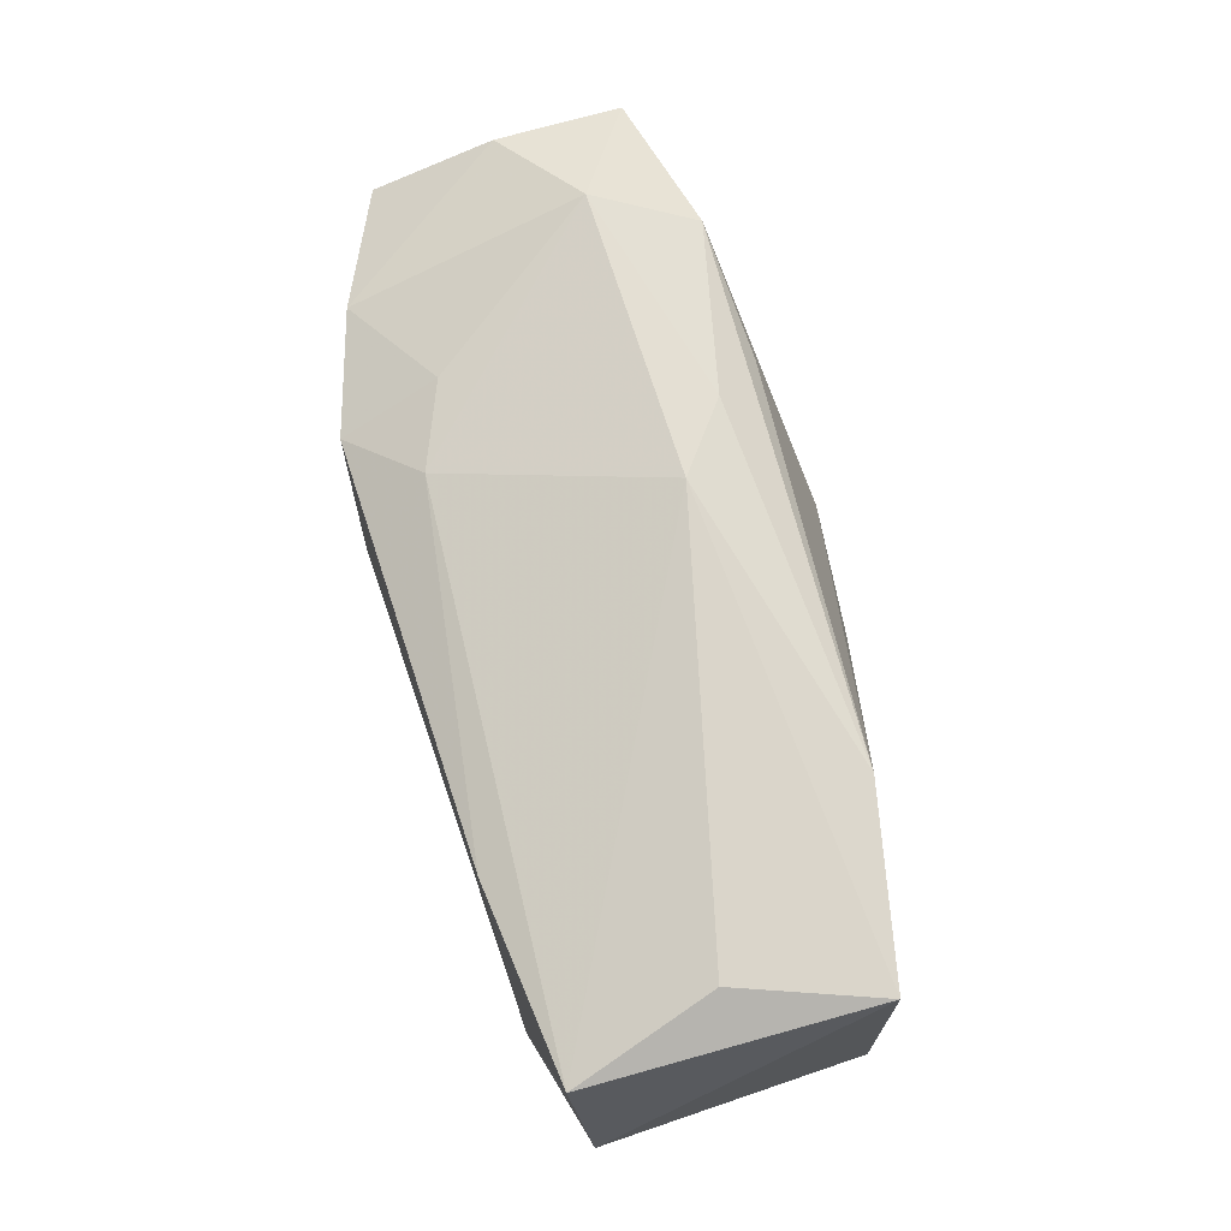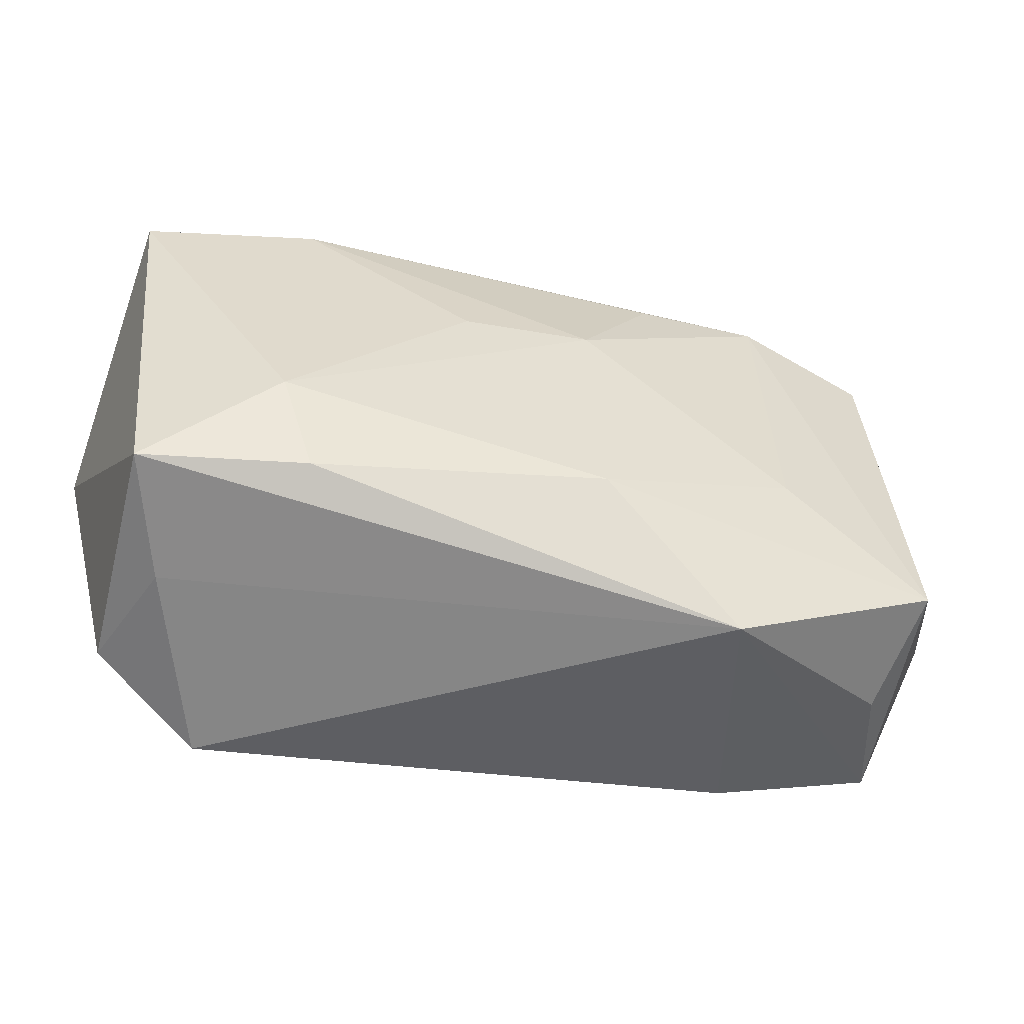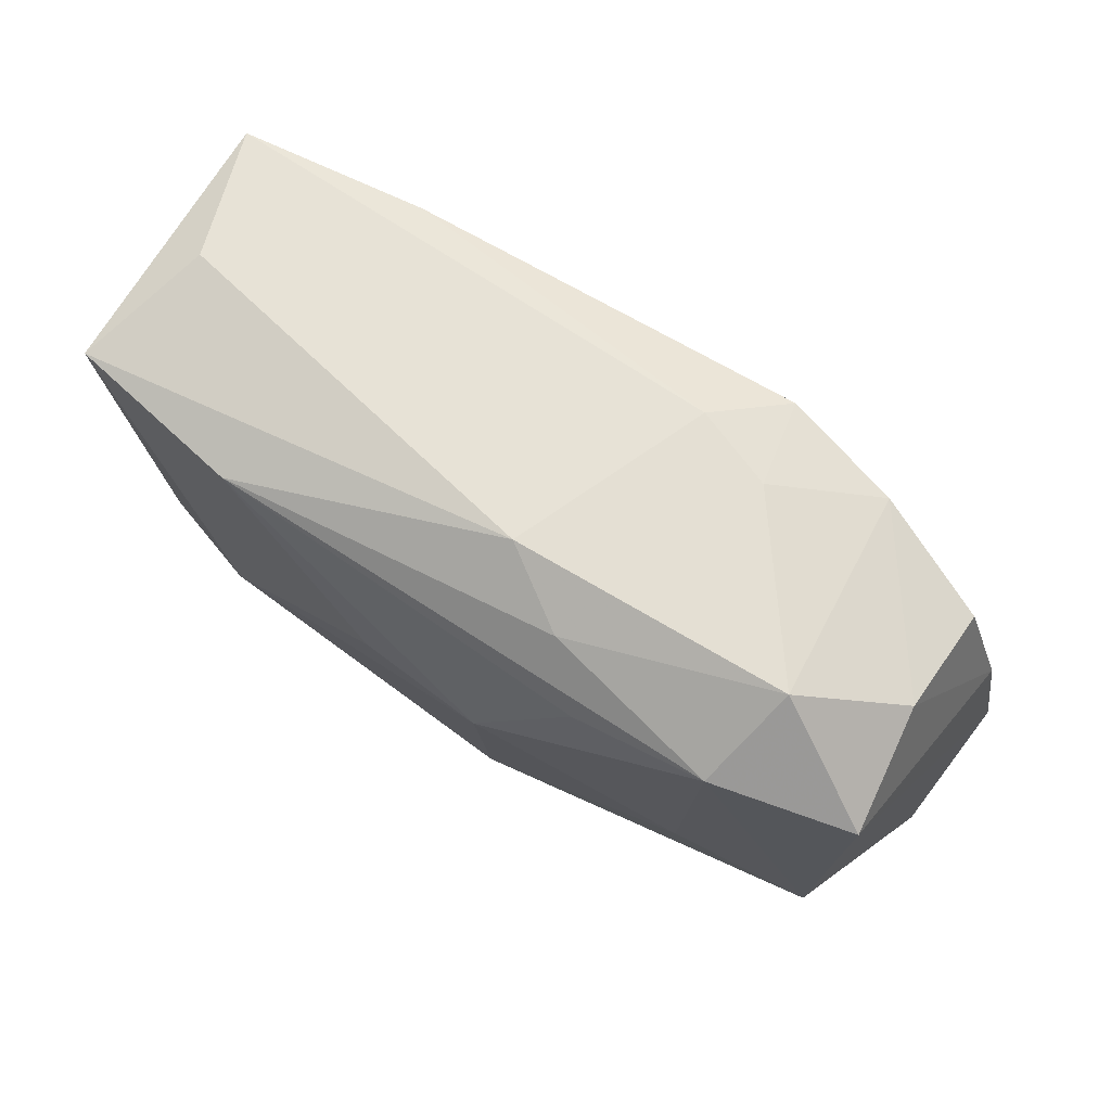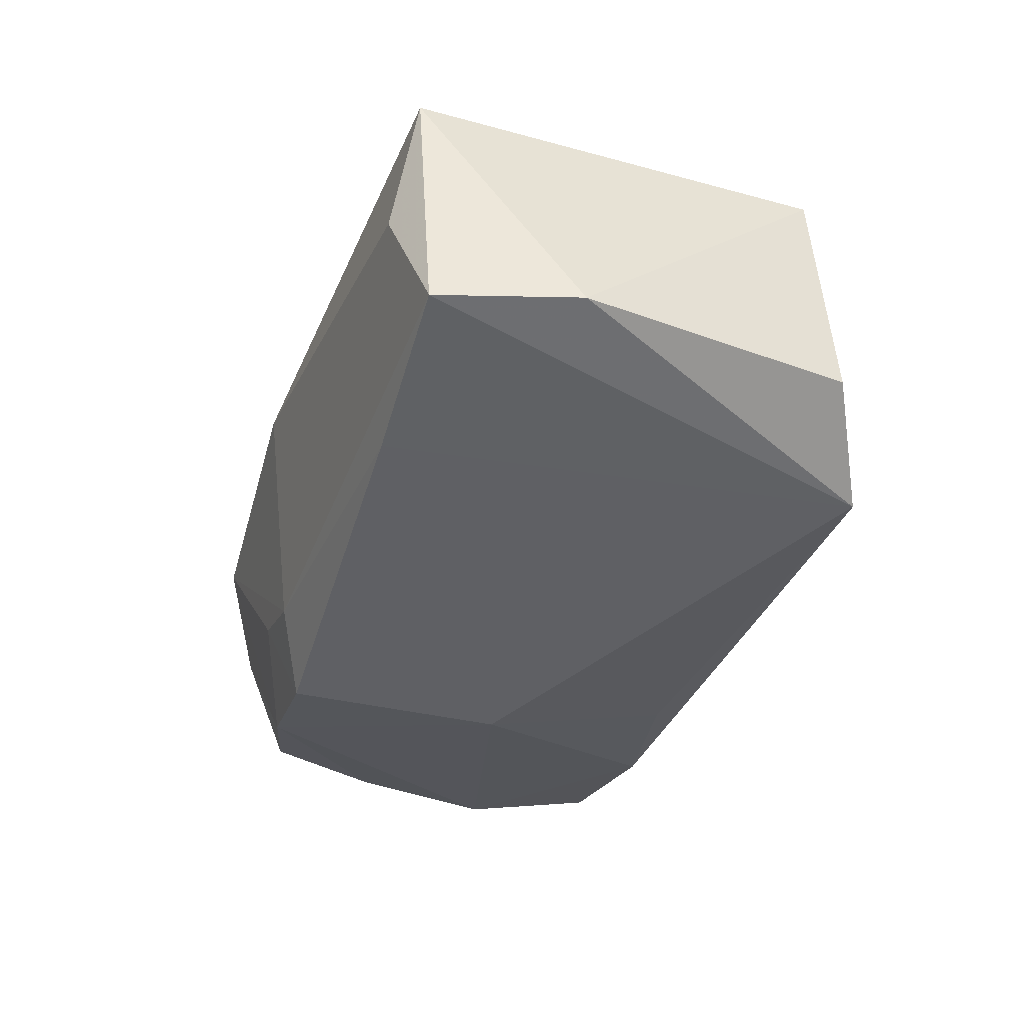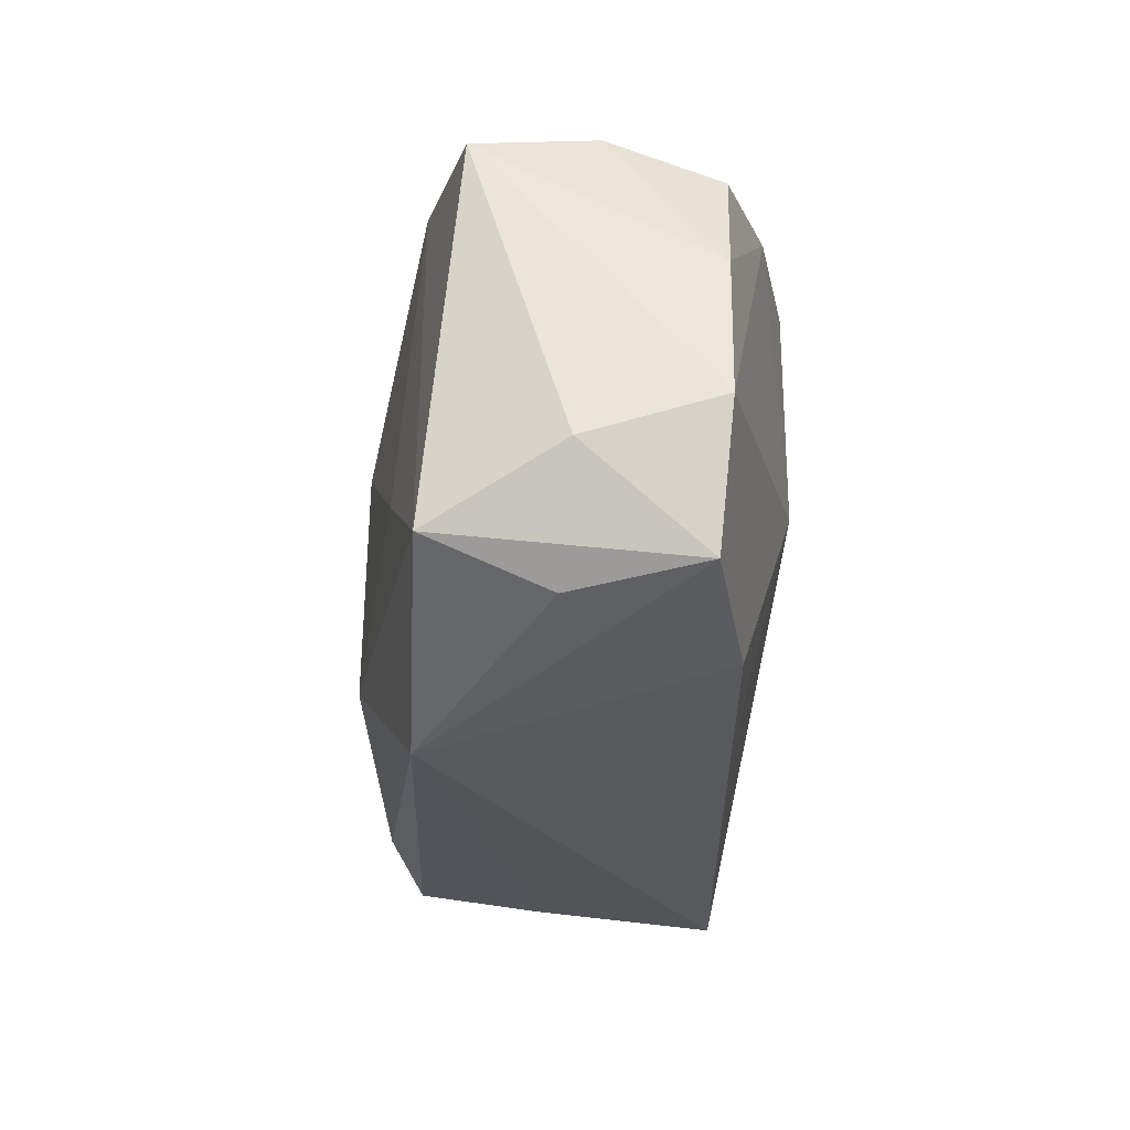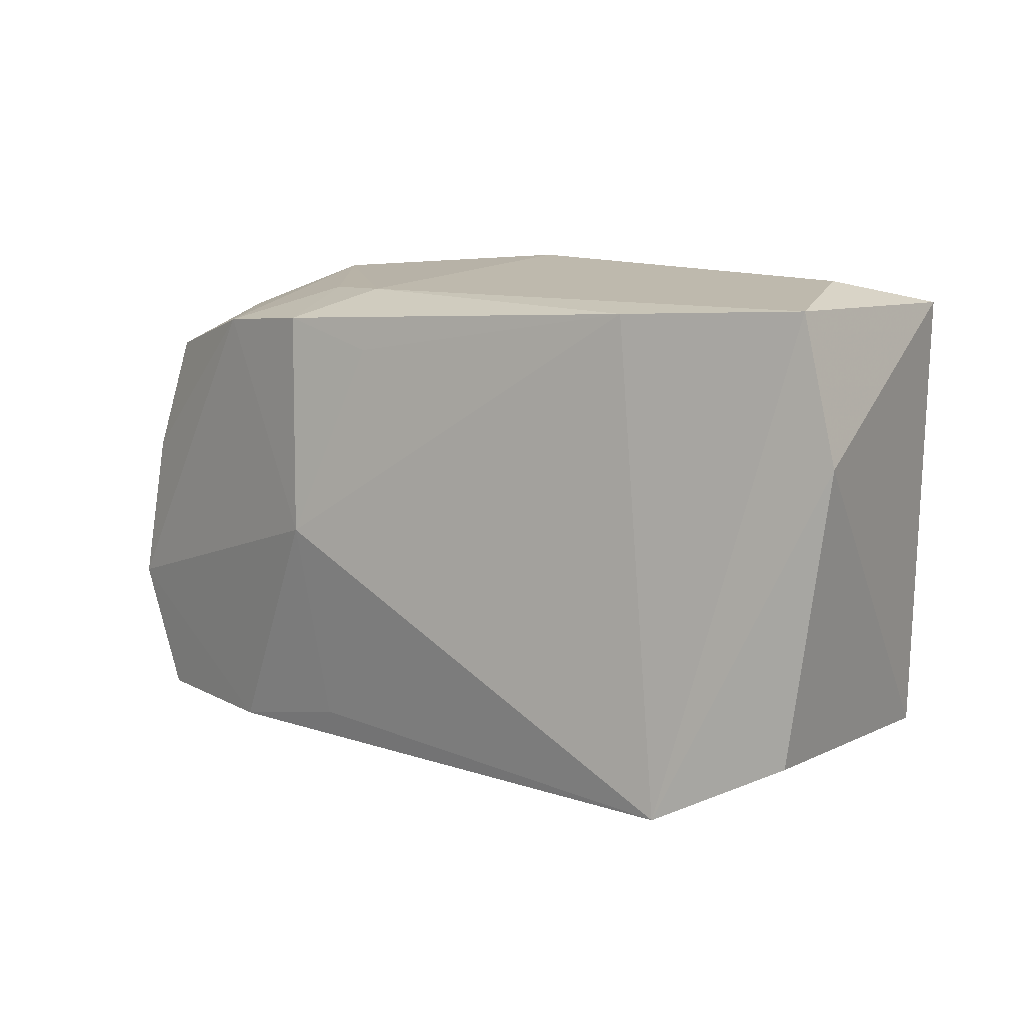
<metadata>
{"format":"obj","ext":"obj","renderer":"f3d","projection":"perspective","resolution":1024,"background":"white","views":[{"elev":68.2,"azim":-107.8,"up":"+Y"},{"elev":-50.7,"azim":-18.5,"up":"+Y"},{"elev":78.6,"azim":29.2,"up":"+Y"},{"elev":-43.5,"azim":-105.4,"up":"+Z"},{"elev":-27.3,"azim":83.9,"up":"+Y"},{"elev":2.7,"azim":-146.0,"up":"+Y"}]}
</metadata>
<code>
v -0.02052 -0.00721 0.01258
v -0.007155 0.005406 0.01367
v 0.01158 -0.0008969 -0.01431
v 0.02928 0.01633 0.009908
v -0.0316 0.01501 -0.01301
v 0.01178 0.0157 -0.01431
v 0.006807 0.01801 -0.01003
v 0.01262 0.01851 -0.007483
v -0.0326 0.01651 0.006689
v -0.02978 -0.01513 0.008914
v 0.02841 0.01803 0.0008299
v -0.01996 -0.02055 -0.01307
v 0.005558 0.01966 0.008559
v 0.008871 0.01607 0.01227
v 0.02075 0.02133 0.004759
v 0.01143 -0.01569 -0.01041
v -0.02603 -0.01741 0.0001195
v 0.02947 0.01434 -0.007354
v -0.01963 0.01727 0.009735
v 0.0001521 0.02133 0.00455
v 0.0354 -0.005501 -0.006086
v -0.01779 -0.01496 0.01188
v 0.0291 -0.01627 0.003787
v 0.02137 -0.01677 -0.008703
v 0.02054 0.01594 -0.01143
v 0.01453 -0.0209 0.01172
v 0.003414 -0.01208 0.0151
v 0.03427 -0.008376 0.00347
v -0.029 0.01767 -0.003059
v -0.01792 0.01517 -0.01416
v 0.0189 -0.00547 0.01375
v 0.03257 -0.01523 -0.005381
v 0.01868 0.01769 0.01193
v 0.03308 0.005636 -0.006615
v 0.00483 0.01306 -0.01431
v -0.03333 0.004394 -0.01194
v 0.0302 -0.01316 0.01257
v -0.02852 -0.01667 -0.009353
v 0.002394 0.005517 0.01491
f 16 12 3
f 36 10 9
f 26 37 27
f 17 12 26
f 26 10 17
f 39 27 31
f 31 27 37
f 35 6 3
f 39 31 33
f 33 37 4
f 33 31 37
f 36 9 5
f 5 12 36
f 22 10 26
f 26 27 22
f 38 10 36
f 38 17 10
f 36 12 38
f 12 17 38
f 23 37 26
f 26 32 23
f 23 32 37
f 26 12 24
f 24 32 26
f 12 16 24
f 24 16 3
f 21 24 3
f 32 24 21
f 19 2 39
f 1 22 27
f 1 27 39
f 39 2 1
f 10 22 1
f 1 19 9
f 2 19 1
f 1 9 10
f 37 32 28
f 32 21 28
f 4 37 28
f 28 21 4
f 39 33 14
f 14 19 39
f 33 19 14
f 9 19 20
f 3 6 25
f 25 21 3
f 13 19 33
f 13 20 19
f 15 33 4
f 15 13 33
f 20 13 15
f 5 20 7
f 20 15 7
f 29 5 9
f 9 20 29
f 29 20 5
f 21 25 34
f 34 25 18
f 4 21 34
f 11 15 4
f 4 34 11
f 11 34 18
f 18 25 11
f 25 15 11
f 30 7 6
f 5 7 30
f 6 35 30
f 12 5 30
f 3 12 30
f 30 35 3
f 8 15 25
f 8 7 15
f 8 25 6
f 6 7 8

</code>
